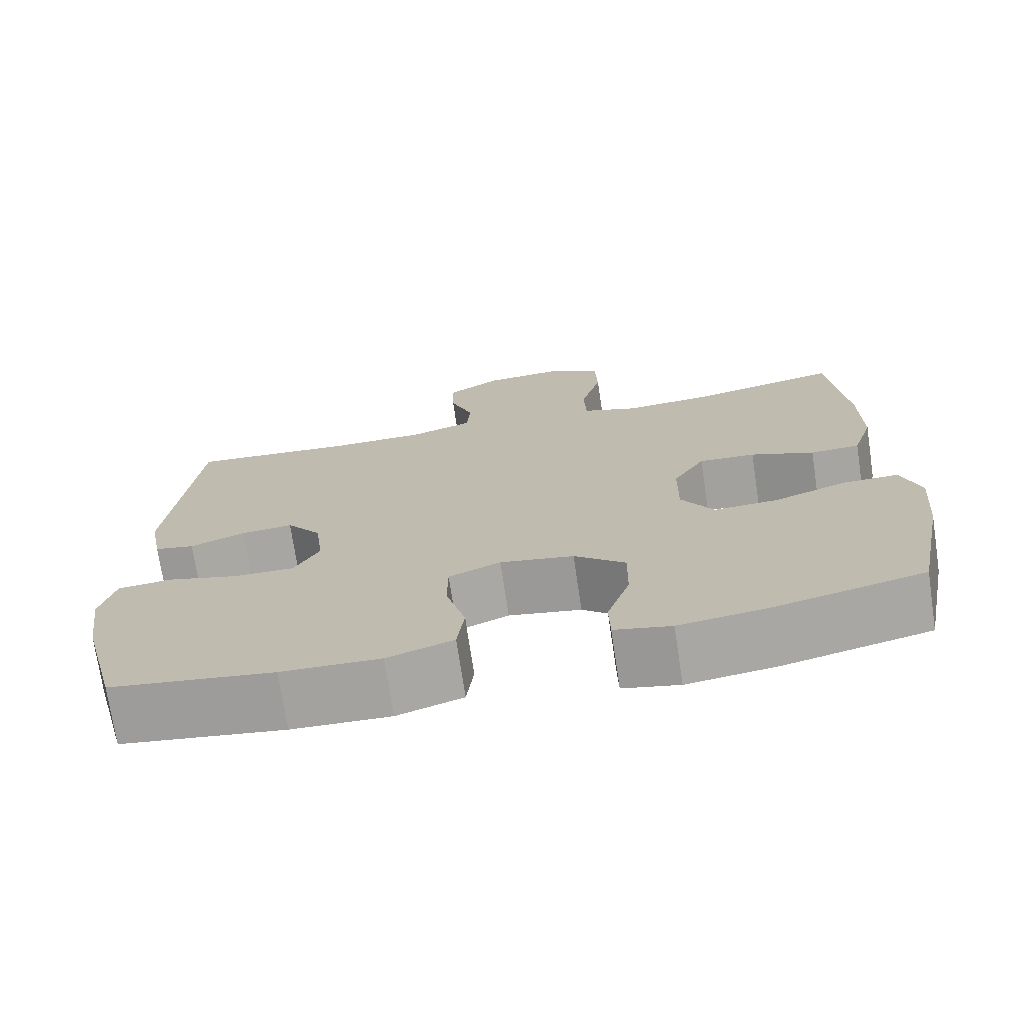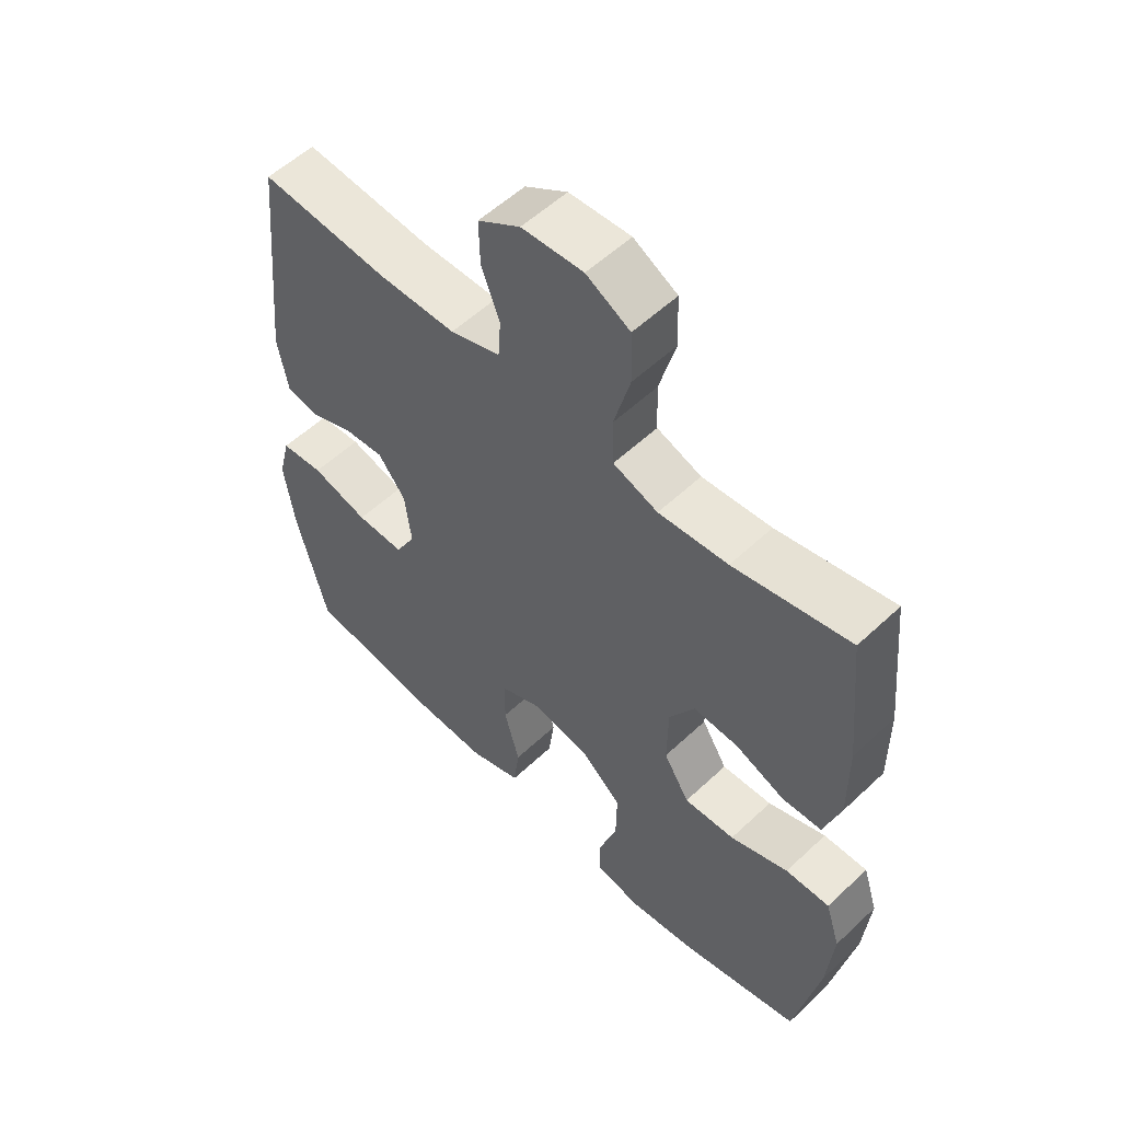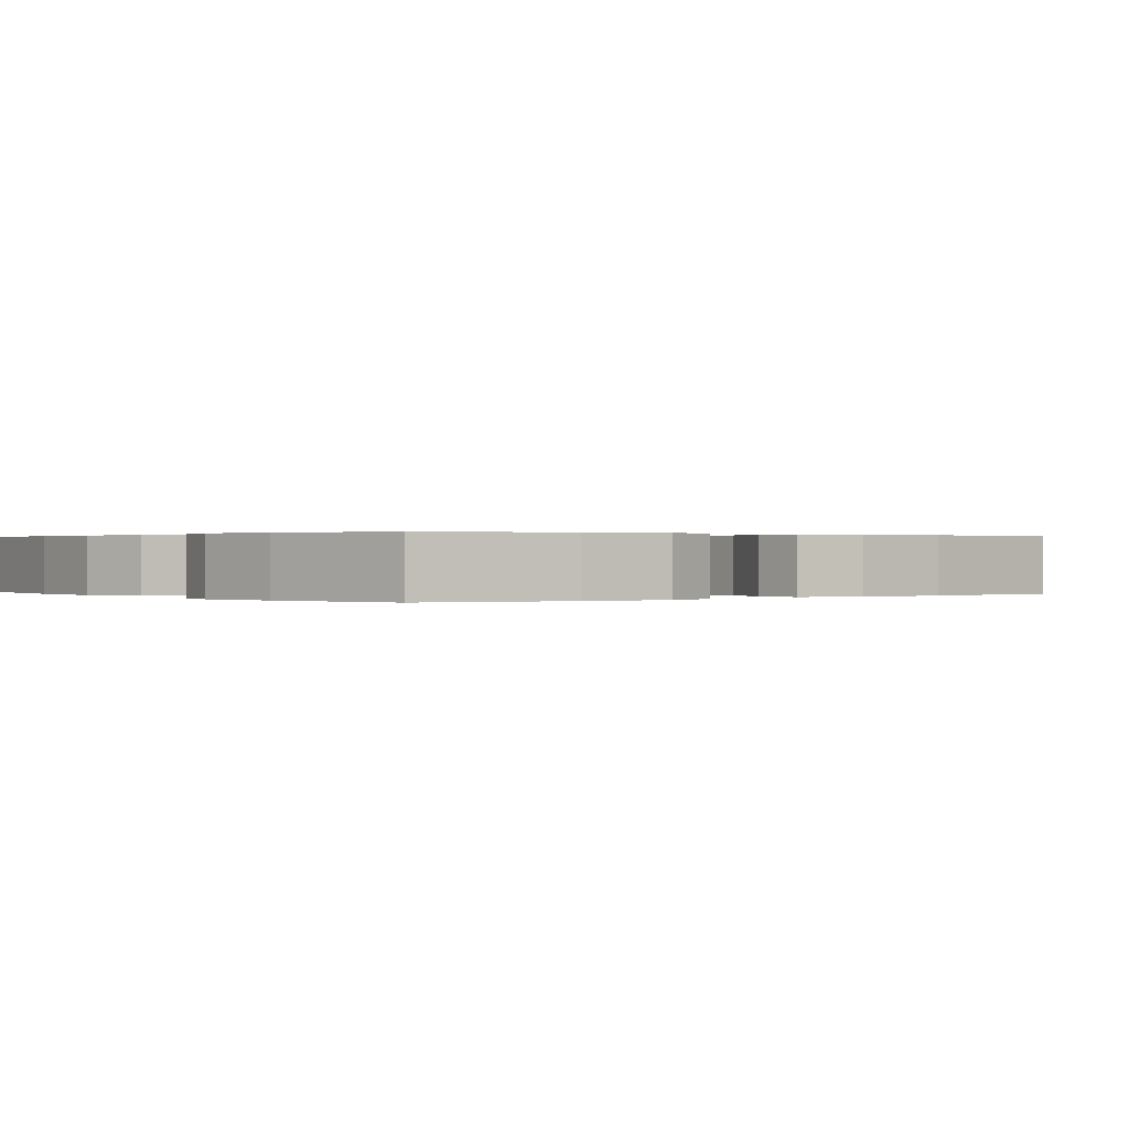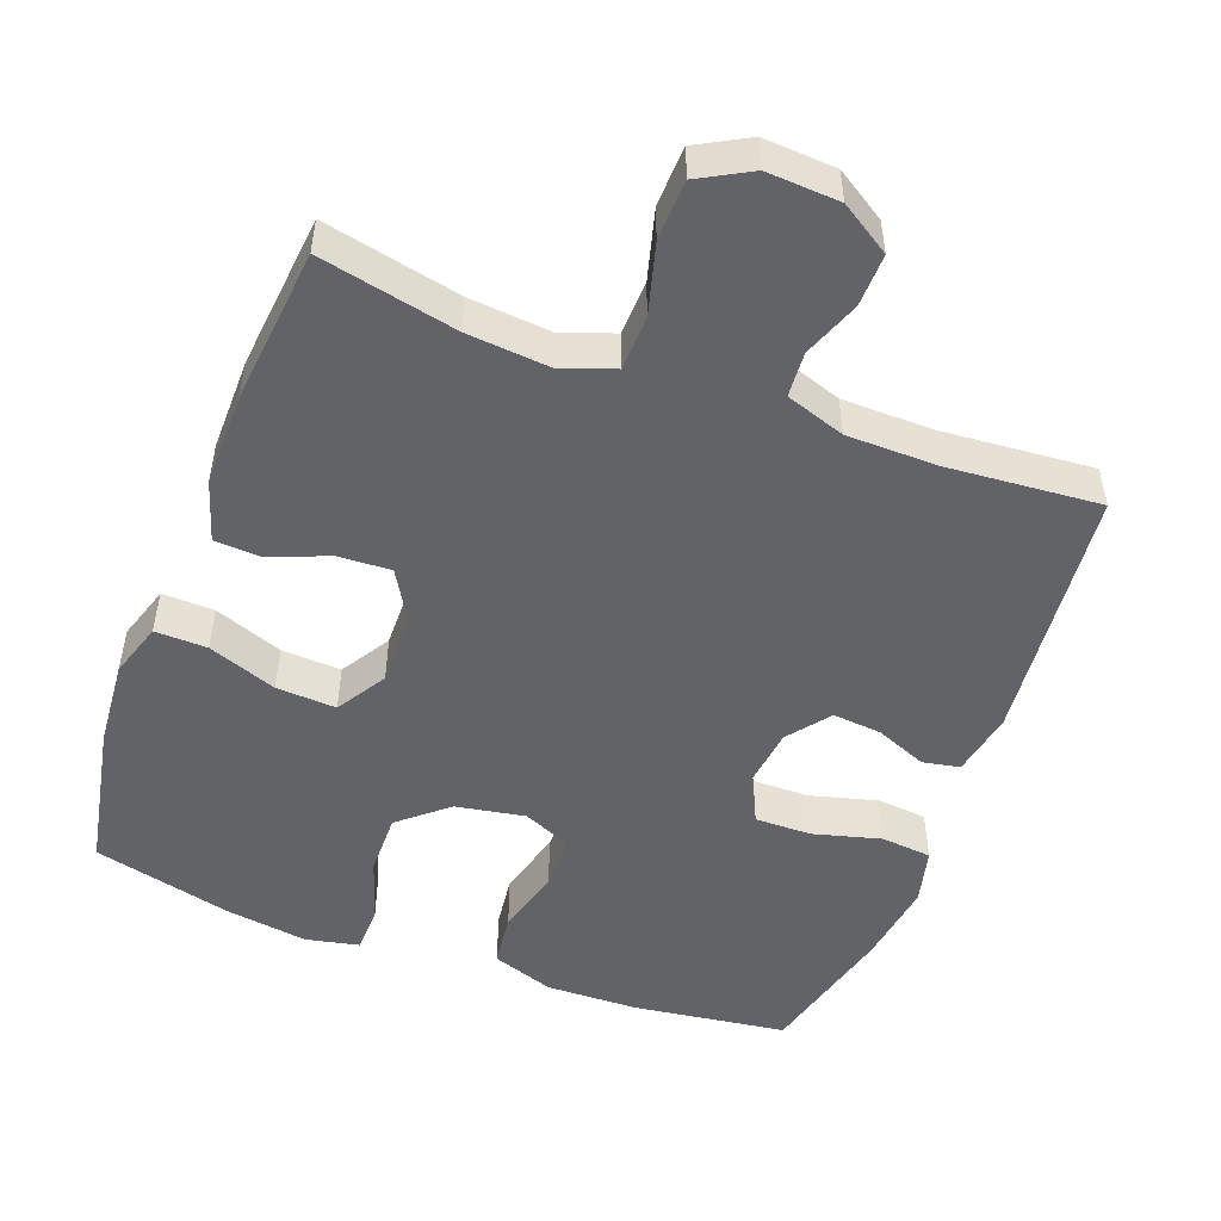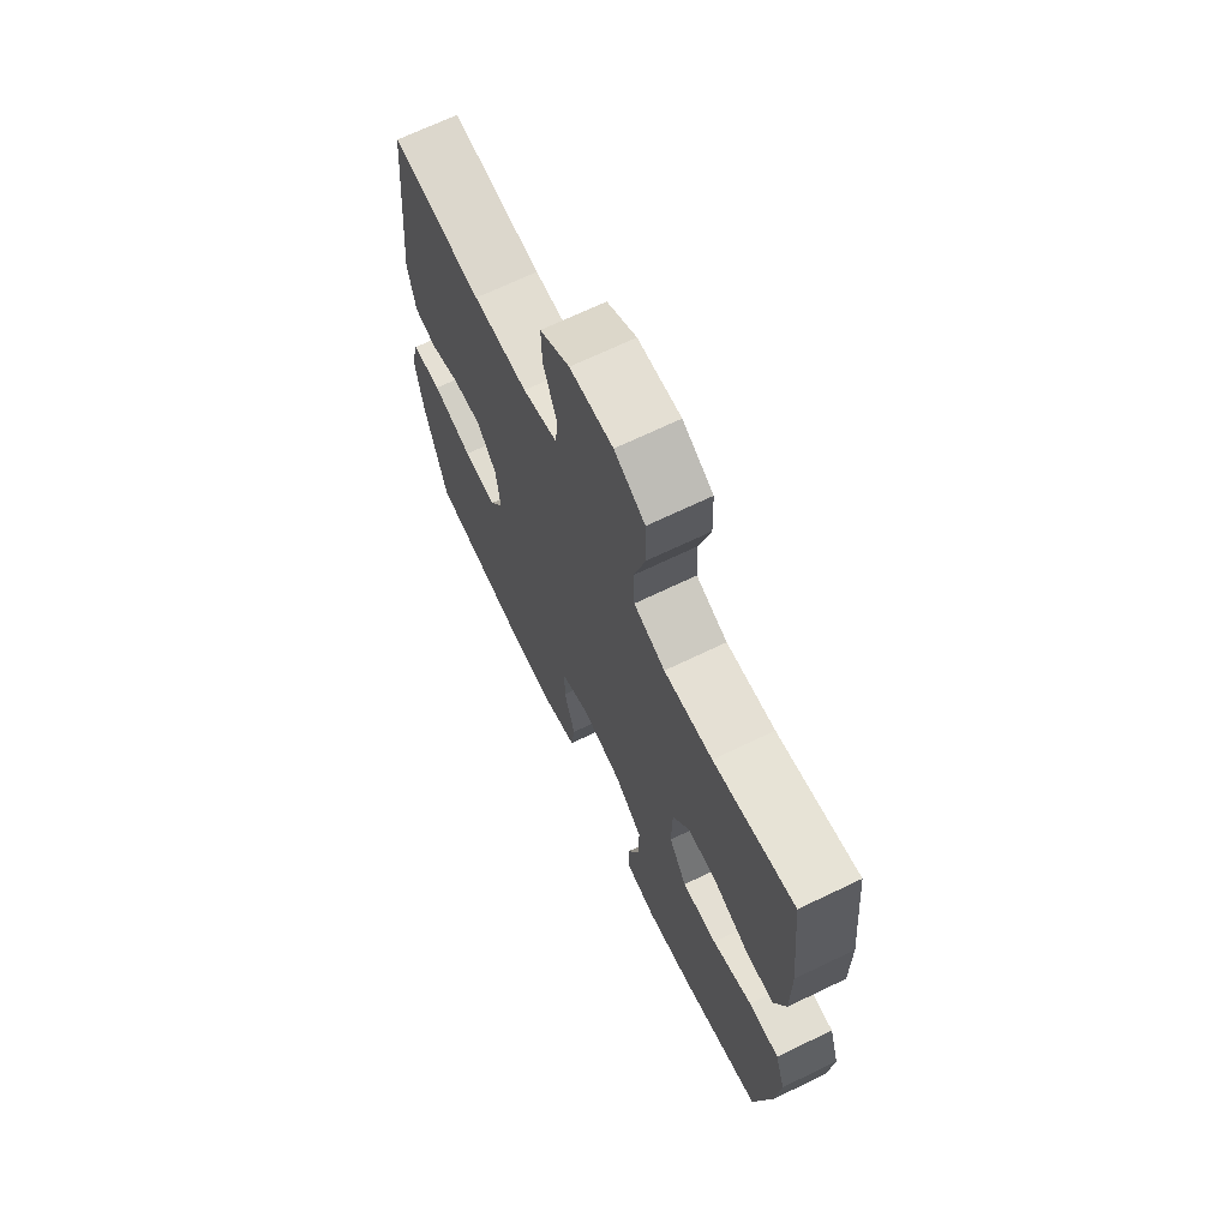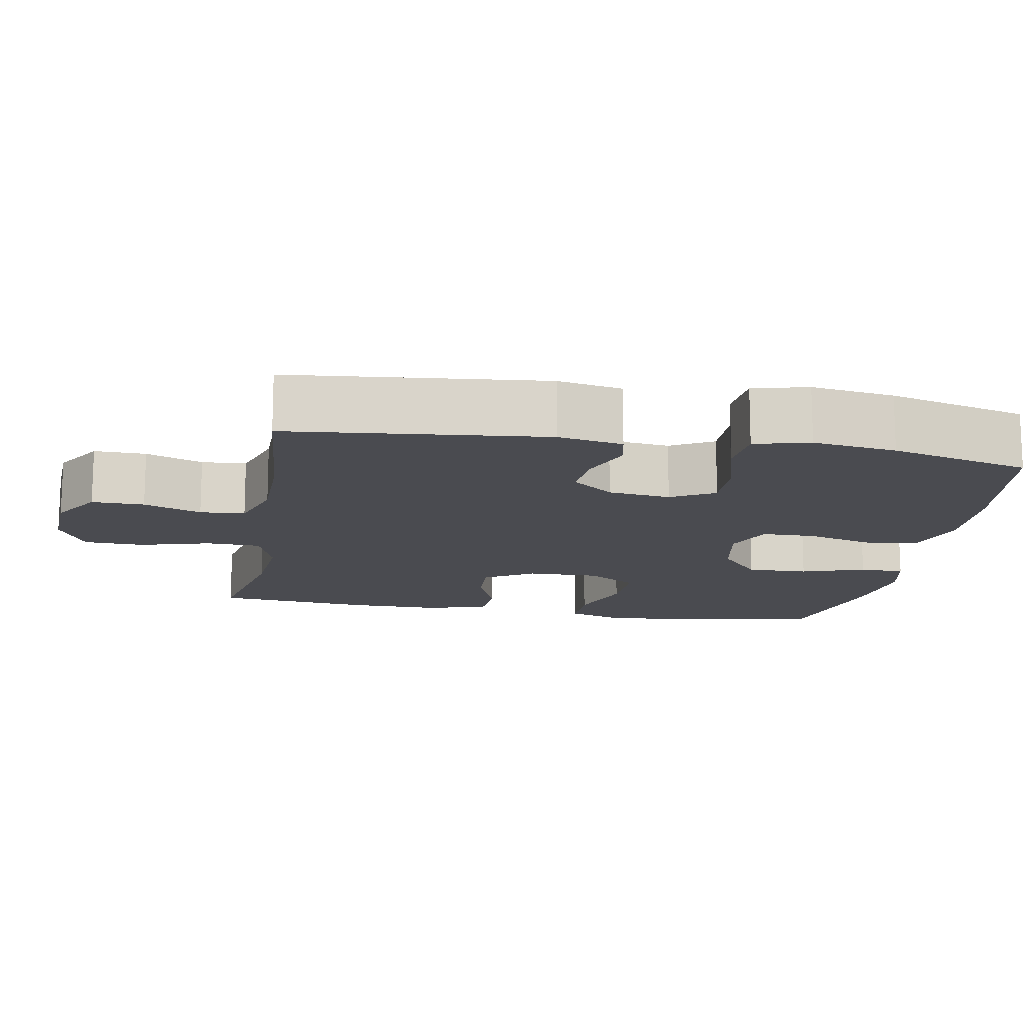
<metadata>
{"format":"obj","ext":"obj","renderer":"f3d","projection":"perspective","resolution":1024,"background":"white","views":[{"elev":-72.9,"azim":-171.5,"up":"+Z"},{"elev":55.3,"azim":-134.7,"up":"+Z"},{"elev":0.2,"azim":-127.8,"up":"+Y"},{"elev":-50.8,"azim":-20.7,"up":"+Y"},{"elev":68.9,"azim":-115.7,"up":"+Z"},{"elev":-14.5,"azim":80.1,"up":"+Y"}]}
</metadata>
<code>
o path596
v -0.3123 0.0375 -0.581
v -0.1964 0.0375 -0.597
v -0.122 0.0375 -0.5807
v -0.1205 0.0375 -0.5175
v -0.1503 0.0375 -0.428
v -0.1517 0.0375 -0.3418
v -0.08464 0.0375 -0.2846
v 0.01213 0.0375 -0.267
v 0.0801 0.0375 -0.2961
v 0.0807 0.0375 -0.3718
v 0.05514 0.0375 -0.4649
v 0.06458 0.0375 -0.5394
v 0.1511 0.0375 -0.5687
v 0.2805 0.0375 -0.5647
v 0.4951 0.0375 -0.5344
v 0.5457 0.0375 -0.3391
v 0.5624 0.0375 -0.2218
v 0.543 0.0375 -0.1443
v 0.4722 0.0375 -0.1379
v 0.3779 0.0375 -0.1636
v 0.2987 0.0375 -0.165
v 0.2652 0.0375 -0.104
v 0.276 0.0375 -0.01692
v 0.3215 0.0375 0.04131
v 0.3899 0.0375 0.03519
v 0.4614 0.0375 0.006615
v 0.5136 0.0375 0.01686
v 0.5309 0.0375 0.1077
v 0.4951 0.0375 0.4673
v 0.2815 0.0375 0.4492
v 0.1538 0.0375 0.4502
v 0.07058 0.0375 0.4776
v 0.0662 0.0375 0.5405
v 0.09666 0.0375 0.6211
v 0.09829 0.0375 0.6944
v 0.02818 0.0375 0.7387
v -0.0736 0.0375 0.7442
v -0.1463 0.0375 0.7044
v -0.1491 0.0375 0.62
v -0.122 0.0375 0.521
v -0.1247 0.0375 0.4447
v -0.199 0.0375 0.4182
v -0.314 0.0375 0.4275
v -0.5068 0.0375 0.4673
v -0.5285 0.0375 0.2487
v -0.5293 0.0375 0.1182
v -0.5023 0.0375 0.03367
v -0.4374 0.0375 0.03059
v -0.3545 0.0375 0.06366
v -0.2806 0.0375 0.06747
v -0.2389 0.0375 -0.001977
v -0.2374 0.0375 -0.103
v -0.2799 0.0375 -0.1724
v -0.3639 0.0375 -0.1682
v -0.4603 0.0375 -0.1334
v -0.5336 0.0375 -0.132
v -0.5581 0.0375 -0.2086
v -0.5476 0.0375 -0.3299
v -0.5068 0.0375 -0.5344
v -0.3123 -0.0375 -0.581
v -0.1964 -0.0375 -0.597
v -0.122 -0.0375 -0.5807
v -0.1205 -0.0375 -0.5175
v -0.1503 -0.0375 -0.428
v -0.1517 -0.0375 -0.3418
v -0.08464 -0.0375 -0.2846
v 0.01213 -0.0375 -0.267
v 0.0801 -0.0375 -0.2961
v 0.0807 -0.0375 -0.3718
v 0.05514 -0.0375 -0.4649
v 0.06458 -0.0375 -0.5394
v 0.1511 -0.0375 -0.5687
v 0.2805 -0.0375 -0.5647
v 0.4951 -0.0375 -0.5344
v 0.5457 -0.0375 -0.3391
v 0.5624 -0.0375 -0.2218
v 0.543 -0.0375 -0.1443
v 0.4722 -0.0375 -0.1379
v 0.3779 -0.0375 -0.1636
v 0.2987 -0.0375 -0.165
v 0.2652 -0.0375 -0.104
v 0.276 -0.0375 -0.01692
v 0.3215 -0.0375 0.04131
v 0.3899 -0.0375 0.03519
v 0.4614 -0.0375 0.006615
v 0.5136 -0.0375 0.01686
v 0.5309 -0.0375 0.1077
v 0.4951 -0.0375 0.4673
v 0.2815 -0.0375 0.4492
v 0.1538 -0.0375 0.4502
v 0.07058 -0.0375 0.4776
v 0.0662 -0.0375 0.5405
v 0.09666 -0.0375 0.6211
v 0.09829 -0.0375 0.6944
v 0.02818 -0.0375 0.7387
v -0.0736 -0.0375 0.7442
v -0.1463 -0.0375 0.7044
v -0.1491 -0.0375 0.62
v -0.122 -0.0375 0.521
v -0.1247 -0.0375 0.4447
v -0.199 -0.0375 0.4182
v -0.314 -0.0375 0.4275
v -0.5068 -0.0375 0.4673
v -0.5285 -0.0375 0.2487
v -0.5293 -0.0375 0.1182
v -0.5023 -0.0375 0.03367
v -0.4374 -0.0375 0.03059
v -0.3545 -0.0375 0.06366
v -0.2806 -0.0375 0.06747
v -0.2389 -0.0375 -0.001977
v -0.2374 -0.0375 -0.103
v -0.2799 -0.0375 -0.1724
v -0.3639 -0.0375 -0.1682
v -0.4603 -0.0375 -0.1334
v -0.5336 -0.0375 -0.132
v -0.5581 -0.0375 -0.2086
v -0.5476 -0.0375 -0.3299
v -0.5068 -0.0375 -0.5344
v -0.3123 0.0375 -0.581
v -0.1964 0.0375 -0.597
v -0.122 0.0375 -0.5807
v -0.122 0.0375 -0.5807
v -0.1205 0.0375 -0.5175
v 0.06458 0.0375 -0.5394
v 0.06458 0.0375 -0.5394
v 0.1511 0.0375 -0.5687
v 0.2805 0.0375 -0.5647
v -0.5068 0.0375 -0.5344
v -0.5068 0.0375 -0.5344
v 0.05514 0.0375 -0.4649
v 0.4951 0.0375 -0.5344
v 0.4951 0.0375 -0.5344
v -0.1503 0.0375 -0.428
v 0.0807 0.0375 -0.3718
v 0.5457 0.0375 -0.3391
v -0.5476 0.0375 -0.3299
v -0.1517 0.0375 -0.3418
v 0.0801 0.0375 -0.2961
v 0.0801 0.0375 -0.2961
v -0.08464 0.0375 -0.2846
v 0.5624 0.0375 -0.2218
v -0.5581 0.0375 -0.2086
v 0.01213 0.0375 -0.267
v 0.543 0.0375 -0.1443
v 0.543 0.0375 -0.1443
v -0.5336 0.0375 -0.132
v -0.5336 0.0375 -0.132
v -0.2799 0.0375 -0.1724
v -0.2799 0.0375 -0.1724
v -0.3639 0.0375 -0.1682
v 0.3779 0.0375 -0.1636
v 0.2987 0.0375 -0.165
v 0.2987 0.0375 -0.165
v -0.2374 0.0375 -0.103
v -0.4603 0.0375 -0.1334
v 0.2652 0.0375 -0.104
v 0.4722 0.0375 -0.1379
v 0.276 0.0375 -0.01692
v -0.2389 0.0375 -0.001977
v 0.3215 0.0375 0.04131
v -0.2806 0.0375 0.06747
v -0.2806 0.0375 0.06747
v 0.3899 0.0375 0.03519
v 0.4614 0.0375 0.006615
v 0.5136 0.0375 0.01686
v 0.5136 0.0375 0.01686
v 0.5309 0.0375 0.1077
v -0.5023 0.0375 0.03367
v -0.5023 0.0375 0.03367
v -0.4374 0.0375 0.03059
v -0.3545 0.0375 0.06366
v -0.5293 0.0375 0.1182
v -0.5285 0.0375 0.2487
v -0.5068 0.0375 0.4673
v -0.5068 0.0375 0.4673
v -0.199 0.0375 0.4182
v -0.314 0.0375 0.4275
v -0.1247 0.0375 0.4447
v -0.1247 0.0375 0.4447
v 0.4951 0.0375 0.4673
v 0.4951 0.0375 0.4673
v 0.2815 0.0375 0.4492
v -0.122 0.0375 0.521
v 0.1538 0.0375 0.4502
v 0.07058 0.0375 0.4776
v 0.07058 0.0375 0.4776
v 0.0662 0.0375 0.5405
v -0.1491 0.0375 0.62
v 0.09666 0.0375 0.6211
v -0.1463 0.0375 0.7044
v 0.09829 0.0375 0.6944
v 0.02818 0.0375 0.7387
v -0.0736 0.0375 0.7442
v -0.3123 -0.0375 -0.581
v -0.1964 -0.0375 -0.597
v -0.122 -0.0375 -0.5807
v -0.122 -0.0375 -0.5807
v -0.1205 -0.0375 -0.5175
v 0.06458 -0.0375 -0.5394
v 0.06458 -0.0375 -0.5394
v 0.1511 -0.0375 -0.5687
v 0.2805 -0.0375 -0.5647
v -0.5068 -0.0375 -0.5344
v -0.5068 -0.0375 -0.5344
v 0.05514 -0.0375 -0.4649
v 0.4951 -0.0375 -0.5344
v 0.4951 -0.0375 -0.5344
v -0.1503 -0.0375 -0.428
v 0.0807 -0.0375 -0.3718
v 0.5457 -0.0375 -0.3391
v -0.5476 -0.0375 -0.3299
v -0.1517 -0.0375 -0.3418
v 0.0801 -0.0375 -0.2961
v 0.0801 -0.0375 -0.2961
v -0.08464 -0.0375 -0.2846
v 0.5624 -0.0375 -0.2218
v -0.5581 -0.0375 -0.2086
v 0.01213 -0.0375 -0.267
v 0.543 -0.0375 -0.1443
v 0.543 -0.0375 -0.1443
v -0.5336 -0.0375 -0.132
v -0.5336 -0.0375 -0.132
v -0.2799 -0.0375 -0.1724
v -0.2799 -0.0375 -0.1724
v -0.3639 -0.0375 -0.1682
v 0.3779 -0.0375 -0.1636
v 0.2987 -0.0375 -0.165
v 0.2987 -0.0375 -0.165
v -0.2374 -0.0375 -0.103
v -0.4603 -0.0375 -0.1334
v 0.2652 -0.0375 -0.104
v 0.4722 -0.0375 -0.1379
v 0.276 -0.0375 -0.01692
v -0.2389 -0.0375 -0.001977
v 0.3215 -0.0375 0.04131
v -0.2806 -0.0375 0.06747
v -0.2806 -0.0375 0.06747
v 0.3899 -0.0375 0.03519
v 0.4614 -0.0375 0.006615
v 0.5136 -0.0375 0.01686
v 0.5136 -0.0375 0.01686
v 0.5309 -0.0375 0.1077
v -0.5023 -0.0375 0.03367
v -0.5023 -0.0375 0.03367
v -0.4374 -0.0375 0.03059
v -0.3545 -0.0375 0.06366
v -0.5293 -0.0375 0.1182
v -0.5285 -0.0375 0.2487
v -0.5068 -0.0375 0.4673
v -0.5068 -0.0375 0.4673
v -0.199 -0.0375 0.4182
v -0.314 -0.0375 0.4275
v -0.1247 -0.0375 0.4447
v -0.1247 -0.0375 0.4447
v 0.4951 -0.0375 0.4673
v 0.4951 -0.0375 0.4673
v 0.2815 -0.0375 0.4492
v -0.122 -0.0375 0.521
v 0.1538 -0.0375 0.4502
v 0.07058 -0.0375 0.4776
v 0.07058 -0.0375 0.4776
v 0.0662 -0.0375 0.5405
v -0.1491 -0.0375 0.62
v 0.09666 -0.0375 0.6211
v -0.1463 -0.0375 0.7044
v 0.09829 -0.0375 0.6944
v 0.02818 -0.0375 0.7387
v -0.0736 -0.0375 0.7442
f 231 213 227
f 225 211 212
f 248 252 249
f 246 236 252
f 257 242 255
f 203 194 211
f 229 215 218
f 210 202 206
f 257 235 242
f 258 262 263
f 233 218 231
f 226 216 232
f 242 239 240
f 262 264 263
f 227 210 226
f 198 195 196
f 229 218 234
f 212 211 194
f 234 233 259
f 242 235 238
f 221 217 230
f 259 260 253
f 212 223 225
f 247 246 248
f 202 209 201
f 218 213 231
f 202 210 227
f 211 225 217
f 238 239 242
f 209 202 227
f 232 216 219
f 234 259 253
f 234 253 236
f 253 260 258
f 226 210 216
f 267 264 266
f 195 208 194
f 208 195 198
f 215 223 212
f 258 260 262
f 230 217 225
f 245 247 243
f 251 236 253
f 263 268 265
f 234 218 233
f 259 235 257
f 233 235 259
f 263 267 268
f 246 247 245
f 248 246 252
f 213 209 227
f 223 215 229
f 252 236 251
f 194 208 212
f 201 205 199
f 267 263 264
f 209 205 201
f 1 2 61 60
f 2 122 197 61
f 3 4 63 62
f 125 13 72 200
f 13 14 73 72
f 129 1 60 204
f 11 12 71 70
f 14 132 207 73
f 4 5 64 63
f 10 11 70 69
f 15 16 75 74
f 58 59 118 117
f 5 6 65 64
f 139 10 69 214
f 6 7 66 65
f 16 17 76 75
f 57 58 117 116
f 8 9 68 67
f 7 8 67 66
f 17 145 220 76
f 147 57 116 222
f 149 54 113 224
f 20 153 228 79
f 52 53 112 111
f 55 56 115 114
f 54 55 114 113
f 21 22 81 80
f 19 20 79 78
f 18 19 78 77
f 22 23 82 81
f 51 52 111 110
f 23 24 83 82
f 162 51 110 237
f 25 26 85 84
f 26 166 241 85
f 27 28 87 86
f 169 48 107 244
f 48 49 108 107
f 46 47 106 105
f 24 25 84 83
f 49 50 109 108
f 45 46 105 104
f 175 45 104 250
f 42 43 102 101
f 179 42 101 254
f 181 30 89 256
f 28 29 88 87
f 40 41 100 99
f 30 31 90 89
f 43 44 103 102
f 31 186 261 90
f 32 33 92 91
f 39 40 99 98
f 33 34 93 92
f 38 39 98 97
f 34 35 94 93
f 35 36 95 94
f 37 38 97 96
f 36 37 96 95
f 156 152 138
f 150 137 136
f 173 174 177
f 171 177 161
f 182 180 167
f 128 136 119
f 154 143 140
f 135 131 127
f 182 167 160
f 183 188 187
f 158 156 143
f 151 157 141
f 167 165 164
f 187 188 189
f 152 151 135
f 123 121 120
f 154 159 143
f 137 119 136
f 159 184 158
f 167 163 160
f 146 155 142
f 184 178 185
f 137 150 148
f 172 173 171
f 127 126 134
f 143 156 138
f 127 152 135
f 136 142 150
f 163 167 164
f 134 152 127
f 157 144 141
f 159 178 184
f 159 161 178
f 178 183 185
f 151 141 135
f 192 191 189
f 120 119 133
f 133 123 120
f 140 137 148
f 183 187 185
f 155 150 142
f 170 168 172
f 176 178 161
f 188 190 193
f 159 158 143
f 184 182 160
f 158 184 160
f 188 193 192
f 171 170 172
f 173 177 171
f 138 152 134
f 148 154 140
f 177 176 161
f 119 137 133
f 126 124 130
f 192 189 188
f 134 126 130

</code>
